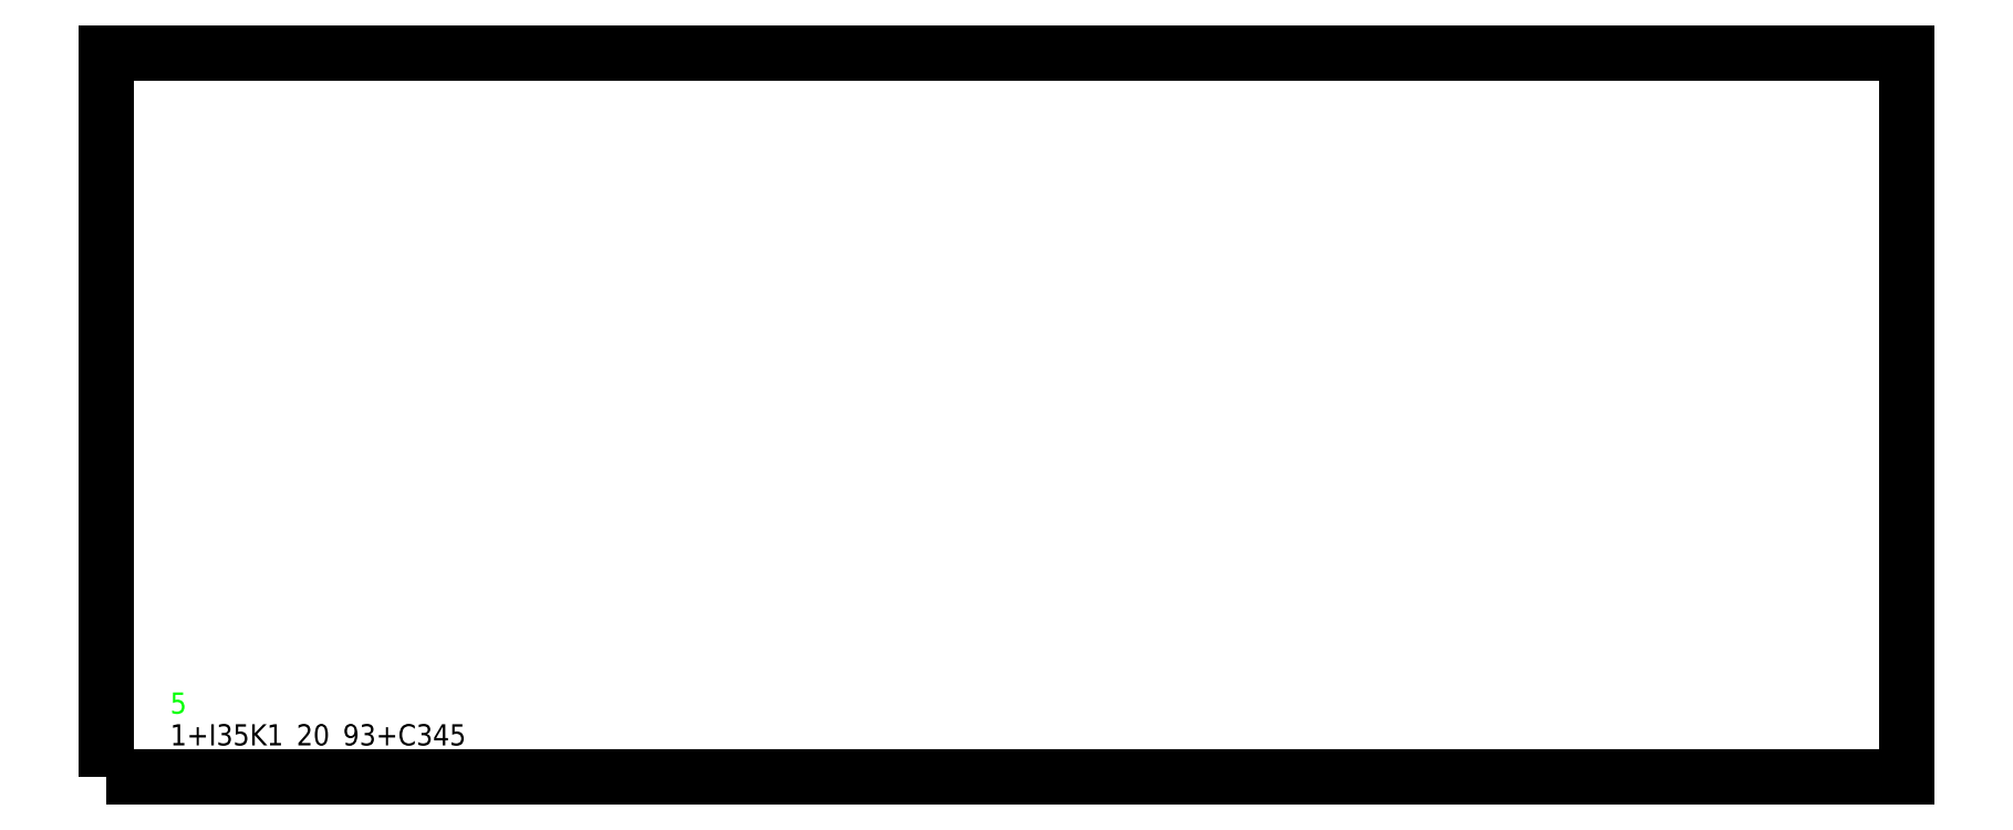
<metadata>
{"format":"dxf","ext":"dxf","renderer":"ezdxf+matplotlib","layout":"modelspace","background":"white","min_lineweight":24,"dpi":150}
</metadata>
<code>
0
SECTION
2
ENTITIES
0
TEXT
8
SCRIBE
10
30
20
30
30
0
40
10
1
5
0
TEXT
8
TEXT
10
30
20
15
30
0
40
10
1
1+I35K1_20_93+C345
0
POLYLINE
8
CUT
66
1
10
0
20
0
30
0
70
1
0
VERTEX
8
CUT
10
0
20
0
30
0
42
0
0
VERTEX
8
CUT
10
0
20
342
30
0
42
0
0
VERTEX
8
CUT
10
850
20
342
30
0
42
0
0
VERTEX
8
CUT
10
850
20
0
30
0
42
0
0
SEQEND
0
ENDSEC
0
EOF

</code>
